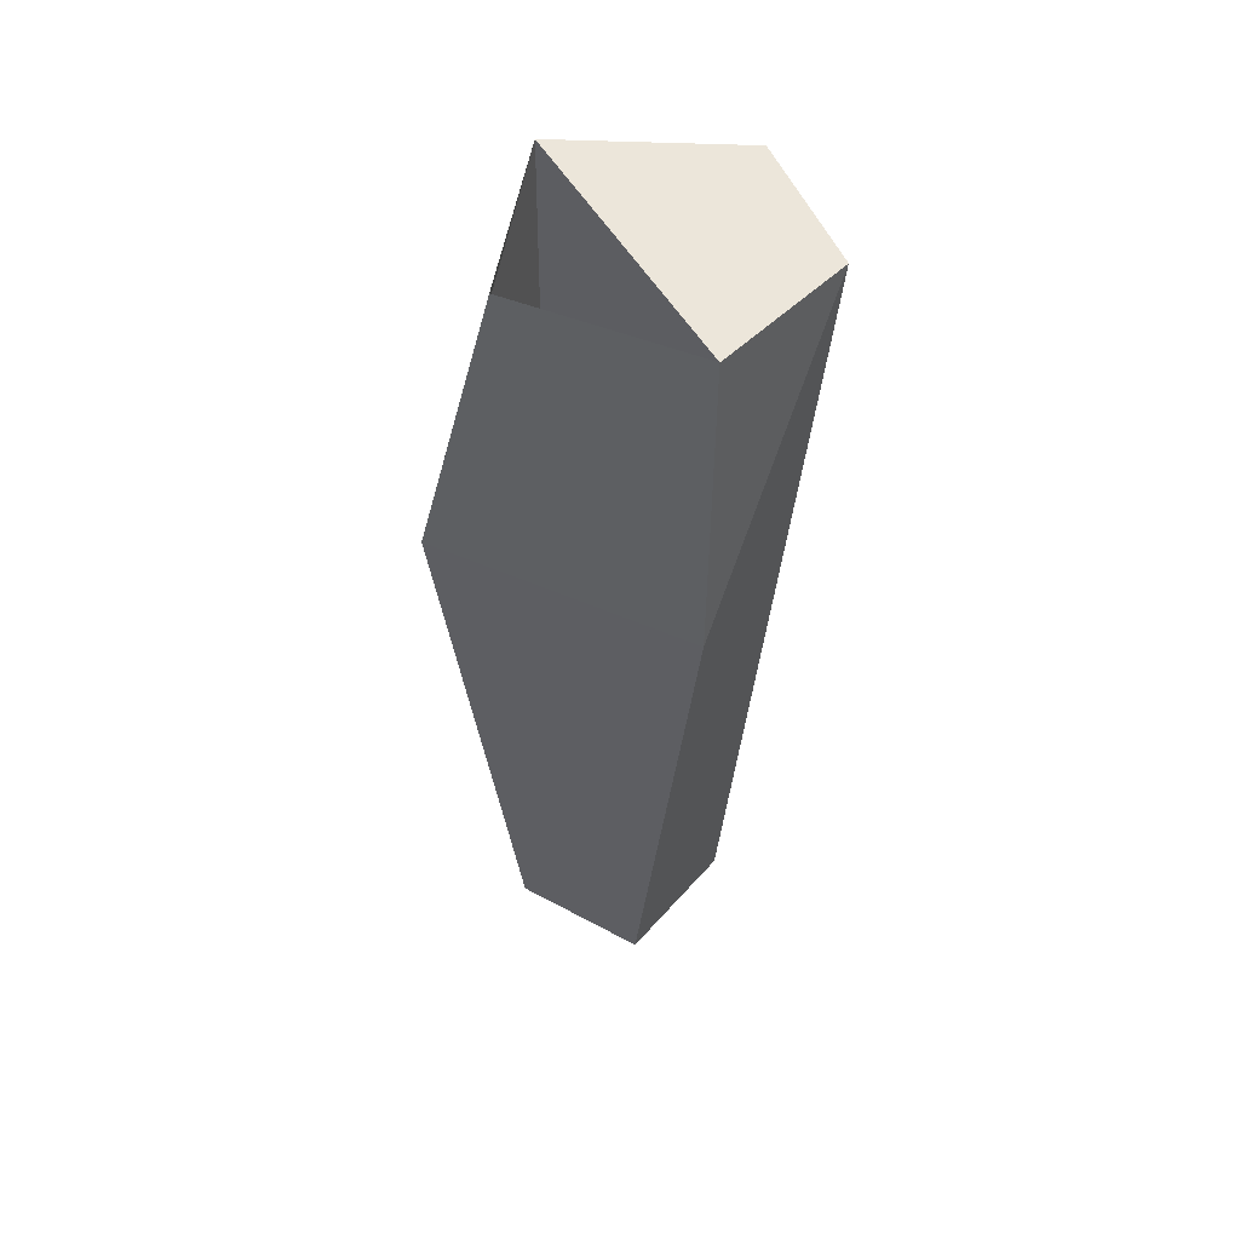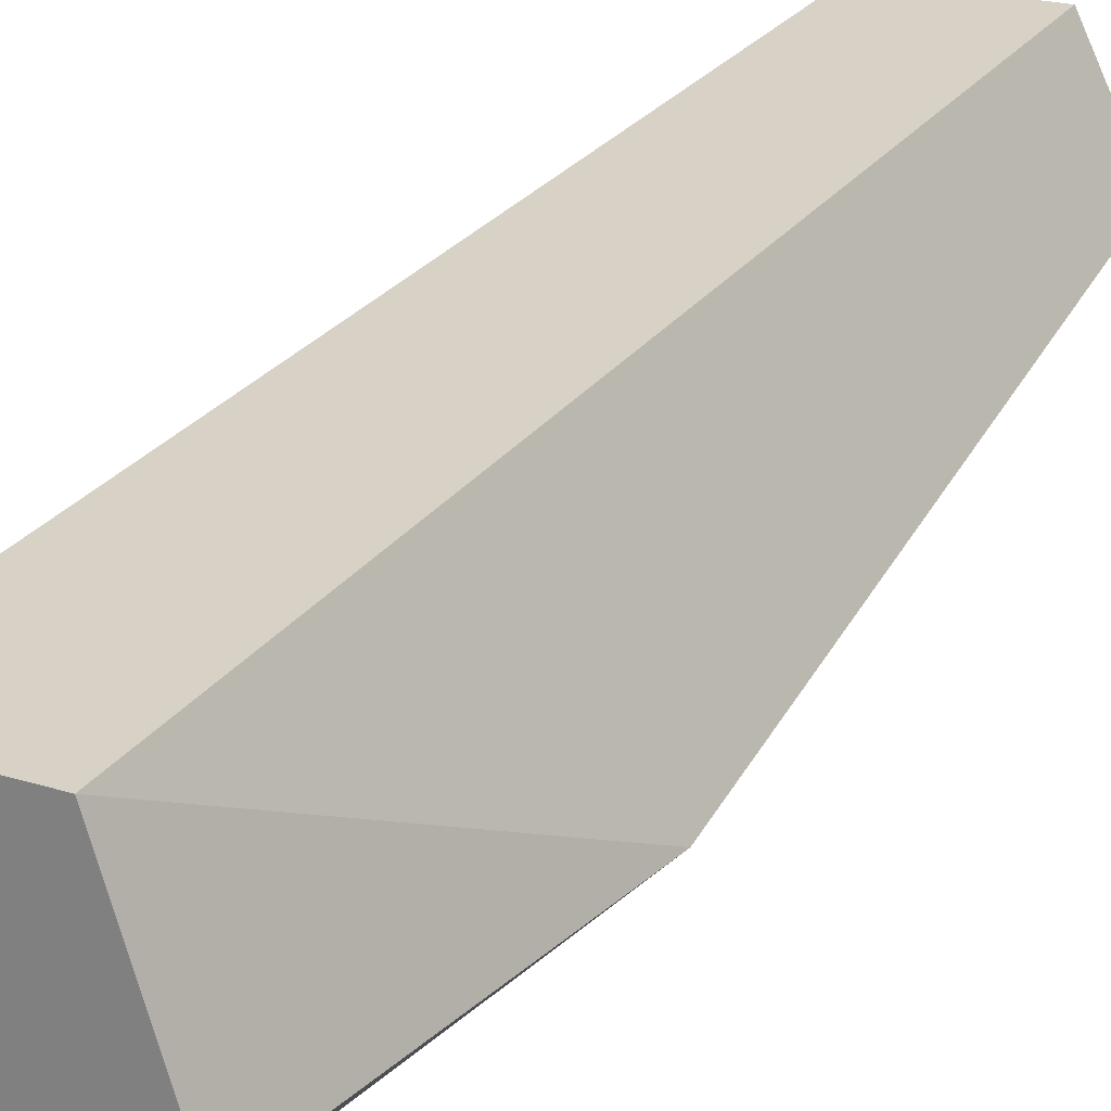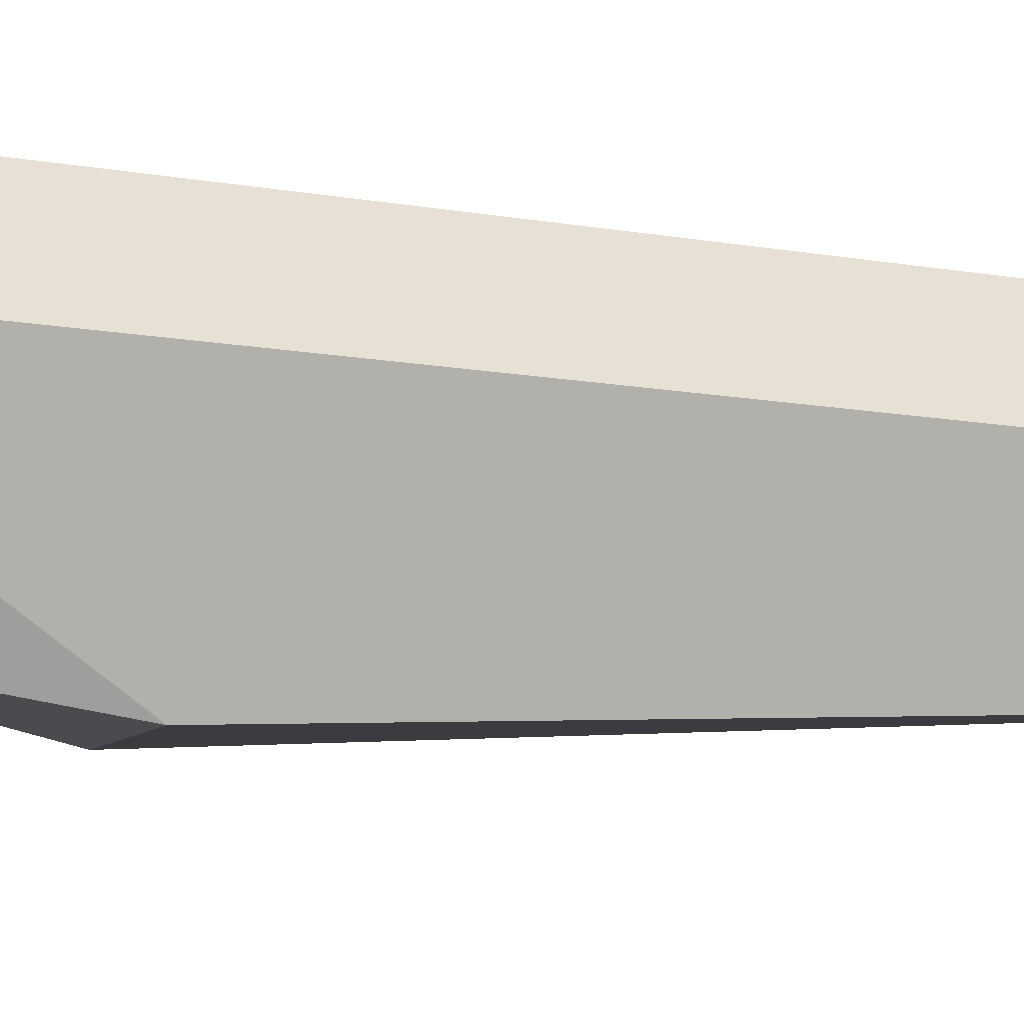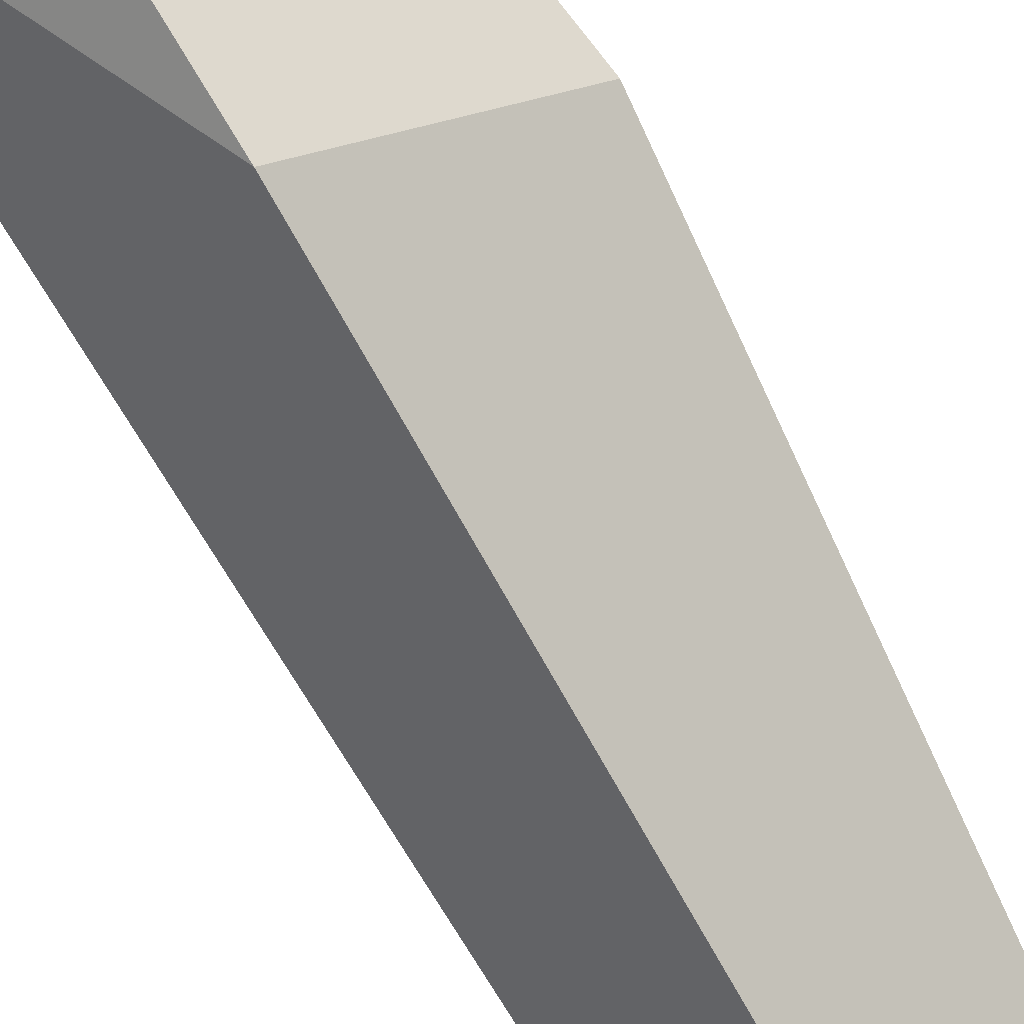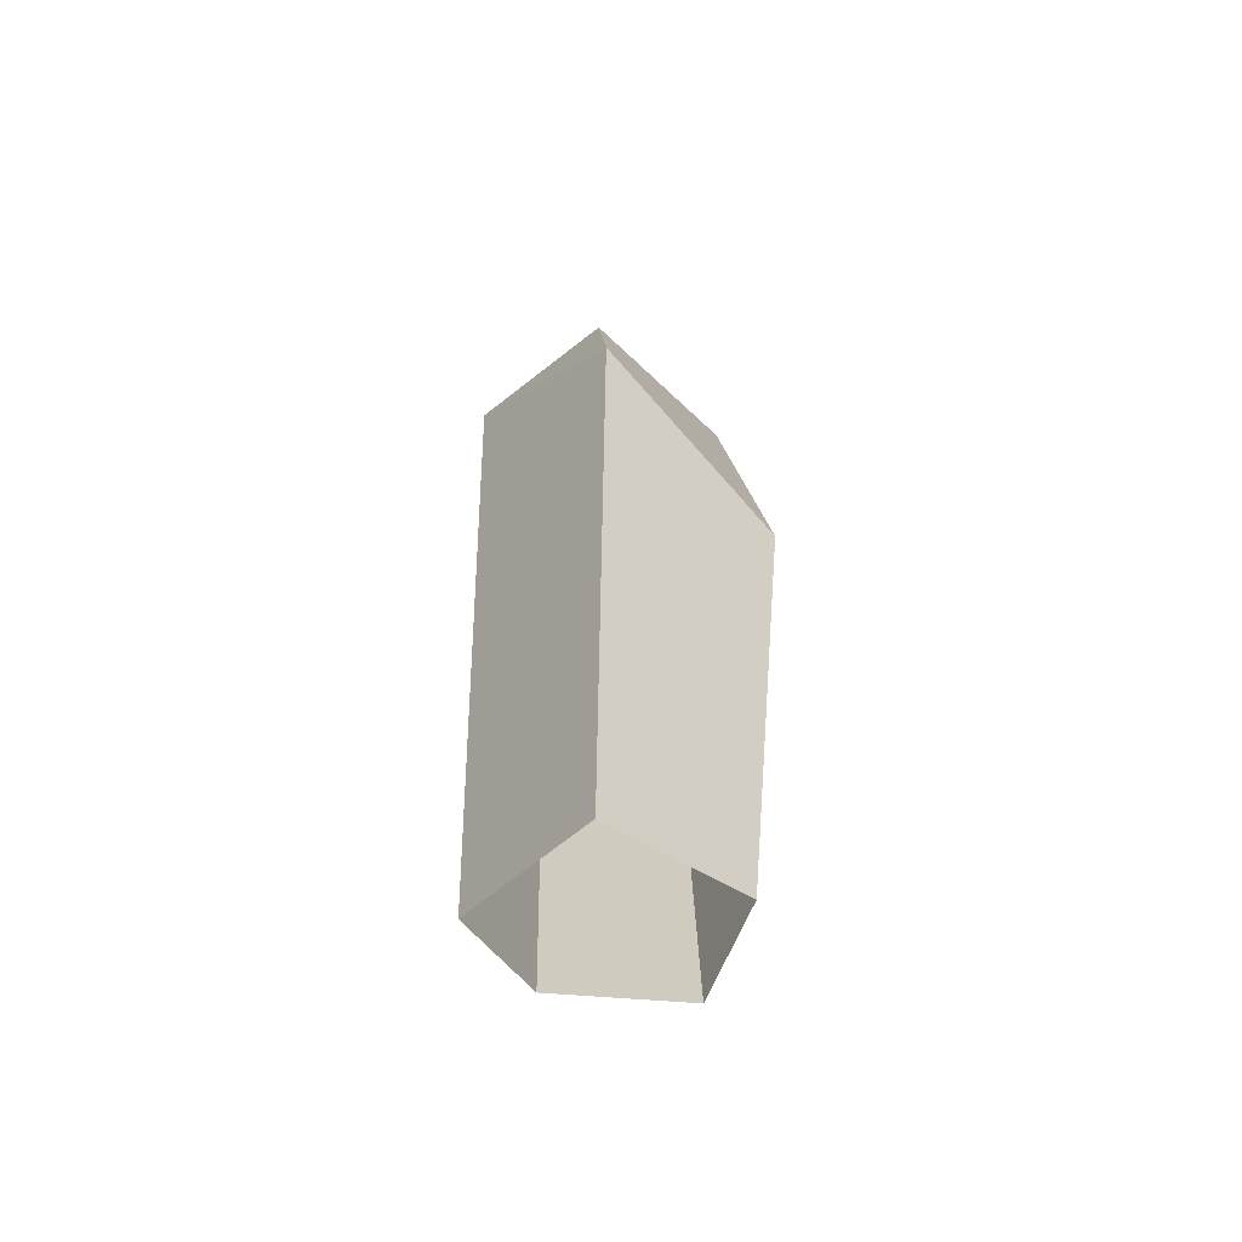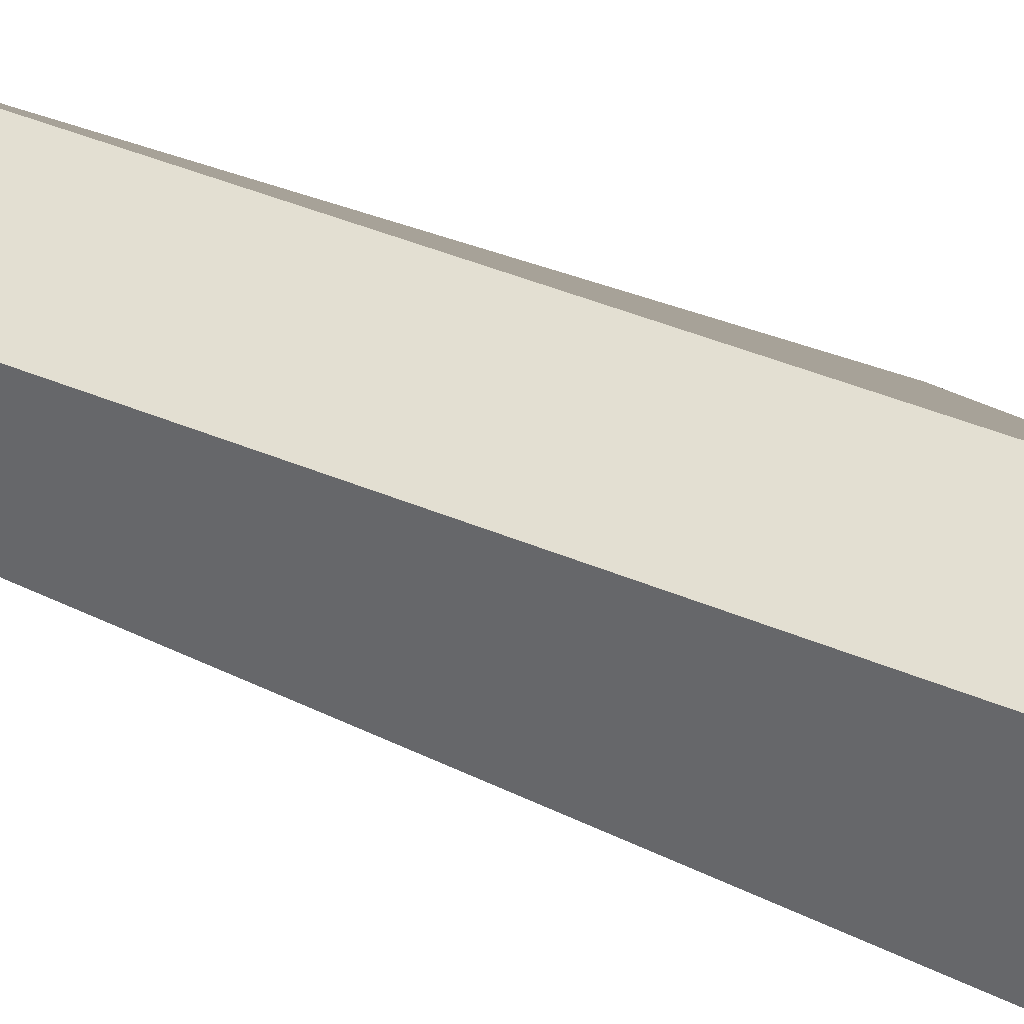
<metadata>
{"format":"obj","ext":"obj","renderer":"f3d","projection":"perspective","resolution":1024,"background":"white","views":[{"elev":55.9,"azim":-115.6,"up":"+Y"},{"elev":36.0,"azim":-151.2,"up":"+Z"},{"elev":43.3,"azim":-89.3,"up":"+Z"},{"elev":-78.9,"azim":-150.2,"up":"+Z"},{"elev":-60.0,"azim":-176.8,"up":"+Y"},{"elev":58.9,"azim":113.9,"up":"+Z"}]}
</metadata>
<code>
o 11_LEG_RIGHT_BOTTOM
v -0.01477 -0.3914 0.02643
v 0.03782 -0.3914 0.01904
v 0.01451 -0.402 -0.05422
v -0.005802 -0.03074 0.06489
v 0.01724 -0.01348 -0.04981
v 0.04825 -0.02553 0.06315
v -0.03224 -0.402 -0.02162
v 0.0584 -0.402 -0.01945
v 0.07235 -0.01348 -0.009491
v -0.03365 -0.01941 0.003816
v 0.01128 -0.1156 -0.08305
v -0.05338 -0.1417 -0.007322
f 12 10 5 11
f 4 10 12
f 11 5 9
f 3 11 9 8
f 1 4 12 7
f 7 12 11 3
f 8 9 6 2
f 2 6 4 1
f 4 6 9 10

</code>
